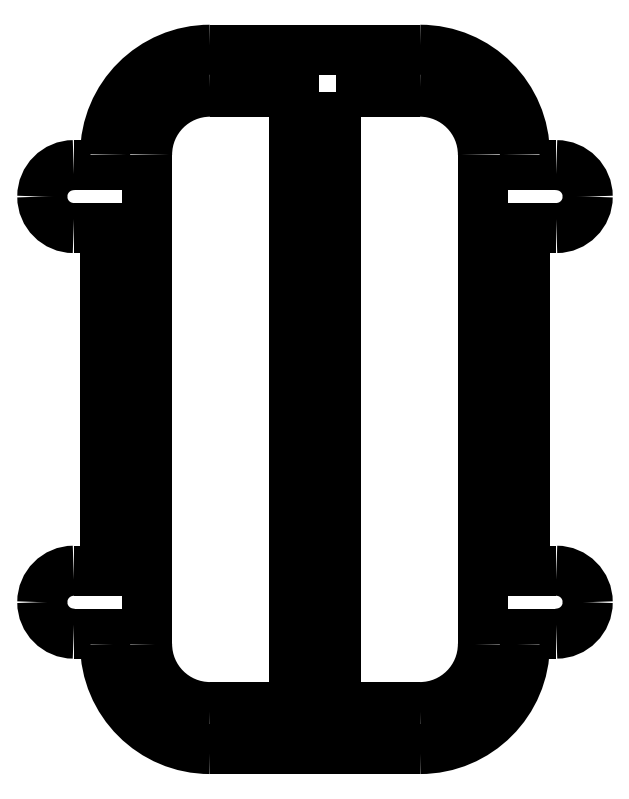
<metadata>
{"format":"dxf","ext":"dxf","renderer":"ezdxf+matplotlib","layout":"modelspace","background":"white","min_lineweight":24,"dpi":150}
</metadata>
<code>
0
SECTION
2
ENTITIES
0
SPLINE
8
Layer_1
70
8
71
3
72
8
73
4
74
0
40
0
40
0
40
0
40
0
40
1
40
1
40
1
40
1
10
24
20
100
30
0
10
15.71
20
100
30
0
10
8.991
20
93.28
30
0
10
8.991
20
85
30
0
0
SPLINE
8
Layer_1
70
8
71
3
72
8
73
4
74
0
40
0
40
0
40
0
40
0
40
1
40
1
40
1
40
1
10
4.489
20
83.5
30
0
10
2.008
20
83.49
30
0
10
3e-06
20
81.48
30
0
10
3e-06
20
79
30
0
0
SPLINE
8
Layer_1
70
8
71
3
72
8
73
4
74
0
40
0
40
0
40
0
40
0
40
1
40
1
40
1
40
1
10
3e-06
20
79
30
0
10
3e-06
20
76.52
30
0
10
2.008
20
74.51
30
0
10
4.489
20
74.5
30
0
0
LWPOLYLINE
8
Layer_1
90
3
70
0
10
8.991
20
85
30
0
10
8.991
20
83.5
30
0
10
4.489
20
83.5
30
0
0
SPLINE
8
Layer_1
70
8
71
3
72
8
73
4
74
0
40
0
40
0
40
0
40
0
40
1
40
1
40
1
40
1
10
4.489
20
25.5
30
0
10
2.008
20
25.49
30
0
10
3e-06
20
23.48
30
0
10
3e-06
20
21
30
0
0
SPLINE
8
Layer_1
70
8
71
3
72
8
73
4
74
0
40
0
40
0
40
0
40
0
40
1
40
1
40
1
40
1
10
3e-06
20
21
30
0
10
3e-06
20
18.52
30
0
10
2.008
20
16.51
30
0
10
4.489
20
16.5
30
0
0
LWPOLYLINE
8
Layer_1
90
4
70
0
10
4.489
20
74.5
30
0
10
8.991
20
74.5
30
0
10
8.991
20
25.5
30
0
10
4.489
20
25.5
30
0
0
SPLINE
8
Layer_1
70
8
71
3
72
8
73
4
74
0
40
0
40
0
40
0
40
0
40
1
40
1
40
1
40
1
10
8.991
20
15
30
0
10
8.991
20
6.716
30
0
10
15.71
20
-0.00011
30
0
10
24
20
-4e-05
30
0
0
LWPOLYLINE
8
Layer_1
90
3
70
0
10
4.489
20
16.5
30
0
10
8.991
20
16.5
30
0
10
8.991
20
15
30
0
0
SPLINE
8
Layer_1
70
8
71
3
72
8
73
4
74
0
40
0
40
0
40
0
40
0
40
1
40
1
40
1
40
1
10
54
20
-4e-05
30
0
10
62.29
20
0.00018
30
0
10
69.01
20
6.716
30
0
10
69.01
20
15
30
0
0
LWPOLYLINE
8
Layer_1
90
2
70
0
10
24
20
-4e-05
30
0
10
54
20
-4e-05
30
0
0
SPLINE
8
Layer_1
70
8
71
3
72
8
73
4
74
0
40
0
40
0
40
0
40
0
40
1
40
1
40
1
40
1
10
73.51
20
16.5
30
0
10
75.99
20
16.51
30
0
10
78
20
18.52
30
0
10
78
20
21
30
0
0
SPLINE
8
Layer_1
70
8
71
3
72
8
73
4
74
0
40
0
40
0
40
0
40
0
40
1
40
1
40
1
40
1
10
78
20
21
30
0
10
78
20
23.48
30
0
10
75.99
20
25.49
30
0
10
73.51
20
25.5
30
0
0
LWPOLYLINE
8
Layer_1
90
3
70
0
10
69.01
20
15
30
0
10
69.01
20
16.5
30
0
10
73.51
20
16.5
30
0
0
SPLINE
8
Layer_1
70
8
71
3
72
8
73
4
74
0
40
0
40
0
40
0
40
0
40
1
40
1
40
1
40
1
10
73.51
20
74.5
30
0
10
75.99
20
74.51
30
0
10
78
20
76.52
30
0
10
78
20
79
30
0
0
SPLINE
8
Layer_1
70
8
71
3
72
8
73
4
74
0
40
0
40
0
40
0
40
0
40
1
40
1
40
1
40
1
10
78
20
79
30
0
10
78
20
81.48
30
0
10
75.99
20
83.49
30
0
10
73.51
20
83.5
30
0
0
LWPOLYLINE
8
Layer_1
90
4
70
0
10
73.51
20
25.5
30
0
10
69.01
20
25.5
30
0
10
69.01
20
74.5
30
0
10
73.51
20
74.5
30
0
0
SPLINE
8
Layer_1
70
8
71
3
72
8
73
4
74
0
40
0
40
0
40
0
40
0
40
1
40
1
40
1
40
1
10
69.01
20
85
30
0
10
69.01
20
93.28
30
0
10
62.29
20
100
30
0
10
54
20
100
30
0
0
LWPOLYLINE
8
Layer_1
90
3
70
0
10
73.51
20
83.5
30
0
10
69.01
20
83.5
30
0
10
69.01
20
85
30
0
0
LWPOLYLINE
8
Layer_1
90
2
70
0
10
54
20
100
30
0
10
24
20
100
30
0
0
SPLINE
8
Layer_1
70
8
71
3
72
8
73
4
74
0
40
0
40
0
40
0
40
0
40
1
40
1
40
1
40
1
10
24
20
6
30
0
10
19.02
20
6
30
0
10
14.99
20
10.03
30
0
10
14.99
20
15
30
0
0
LWPOLYLINE
8
Layer_1
90
8
70
0
10
24
20
94
30
0
10
36
20
94
30
0
10
36
20
93.75
30
0
10
36
20
91.75
30
0
10
36
20
8.25
30
0
10
36
20
6.25
30
0
10
36
20
6
30
0
10
24
20
6
30
0
0
SPLINE
8
Layer_1
70
8
71
3
72
8
73
4
74
0
40
0
40
0
40
0
40
0
40
1
40
1
40
1
40
1
10
14.99
20
85
30
0
10
14.99
20
89.97
30
0
10
19.02
20
94
30
0
10
24
20
94
30
0
0
LWPOLYLINE
8
Layer_1
90
2
70
0
10
14.99
20
15
30
0
10
14.99
20
85
30
0
0
LWPOLYLINE
8
Layer_1
90
1
70
1
10
24
20
94
30
0
0
SPLINE
8
Layer_1
70
8
71
3
72
8
73
4
74
0
40
0
40
0
40
0
40
0
40
1
40
1
40
1
40
1
10
54
20
94
30
0
10
58.98
20
94
30
0
10
63.01
20
89.97
30
0
10
63.01
20
85
30
0
0
LWPOLYLINE
8
Layer_1
90
2
70
0
10
42
20
94
30
0
10
54
20
94
30
0
0
SPLINE
8
Layer_1
70
8
71
3
72
8
73
4
74
0
40
0
40
0
40
0
40
0
40
1
40
1
40
1
40
1
10
63.01
20
15
30
0
10
63.01
20
10.03
30
0
10
58.98
20
6
30
0
10
54
20
6
30
0
0
LWPOLYLINE
8
Layer_1
90
2
70
0
10
63.01
20
85
30
0
10
63.01
20
15
30
0
0
LWPOLYLINE
8
Layer_1
90
7
70
0
10
54
20
6
30
0
10
42
20
6
30
0
10
42
20
6.25
30
0
10
42
20
8.25
30
0
10
42
20
91.75
30
0
10
42
20
93.75
30
0
10
42
20
94
30
0
0
ENDSEC
0
EOF

</code>
